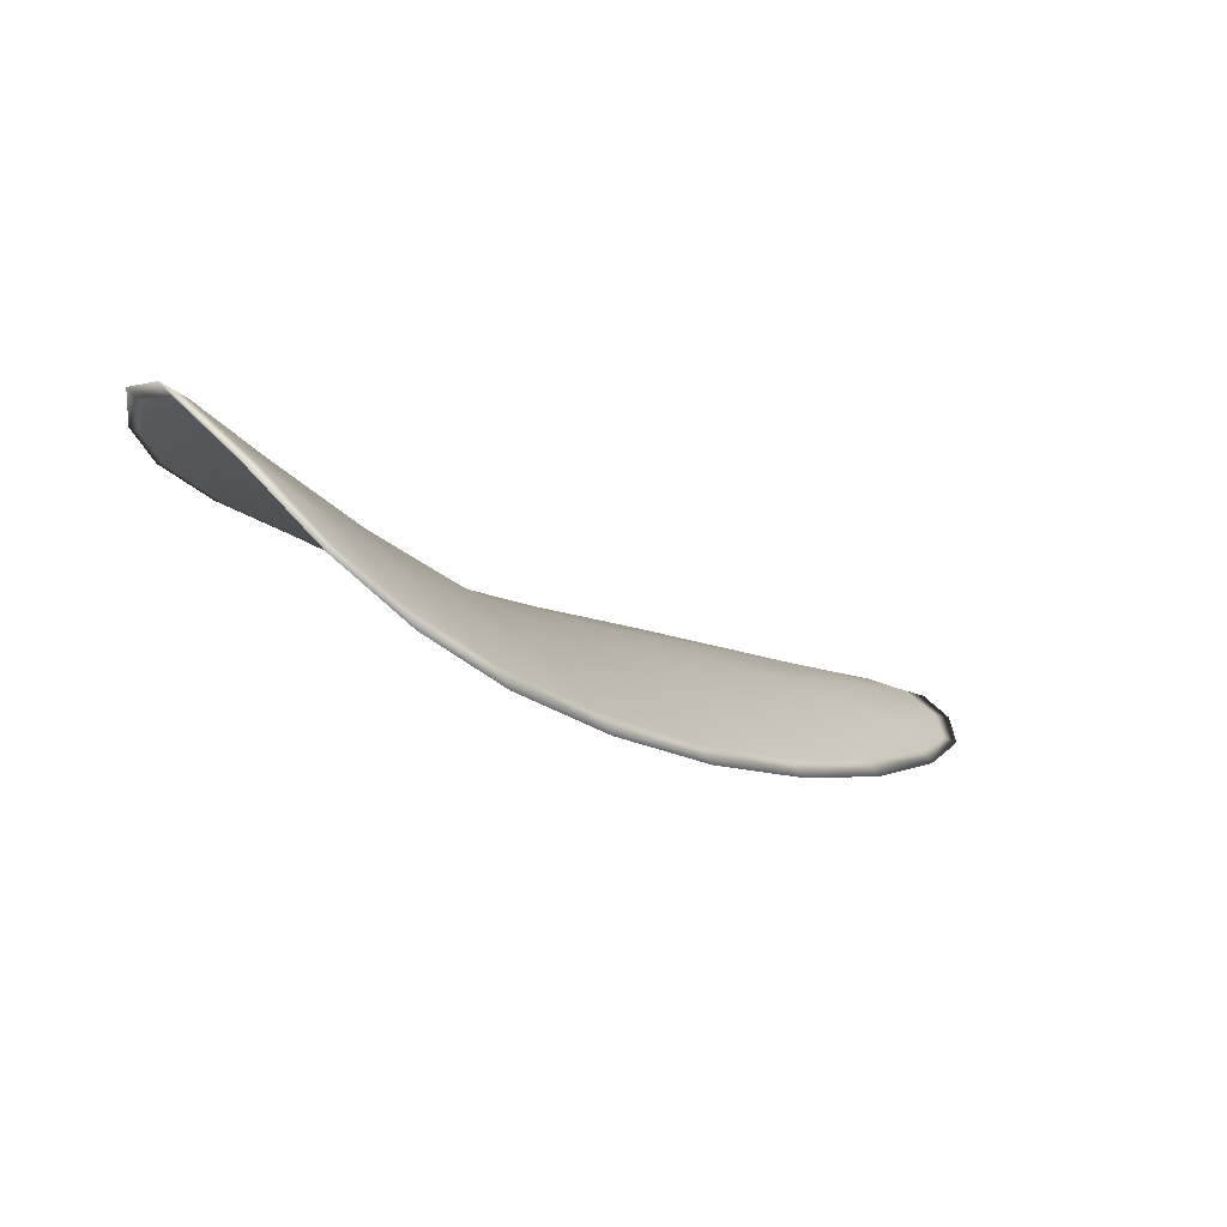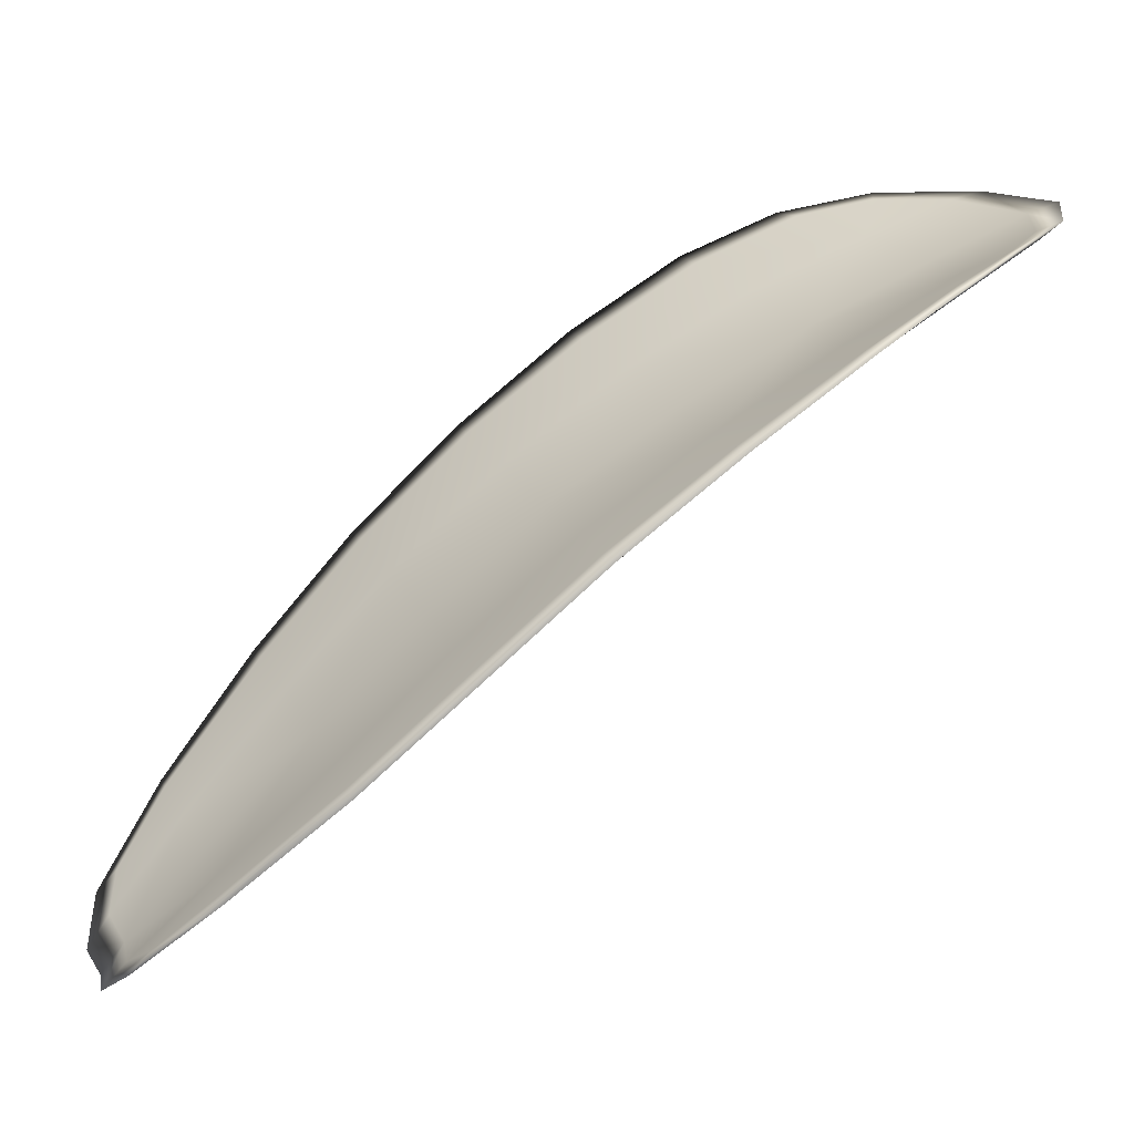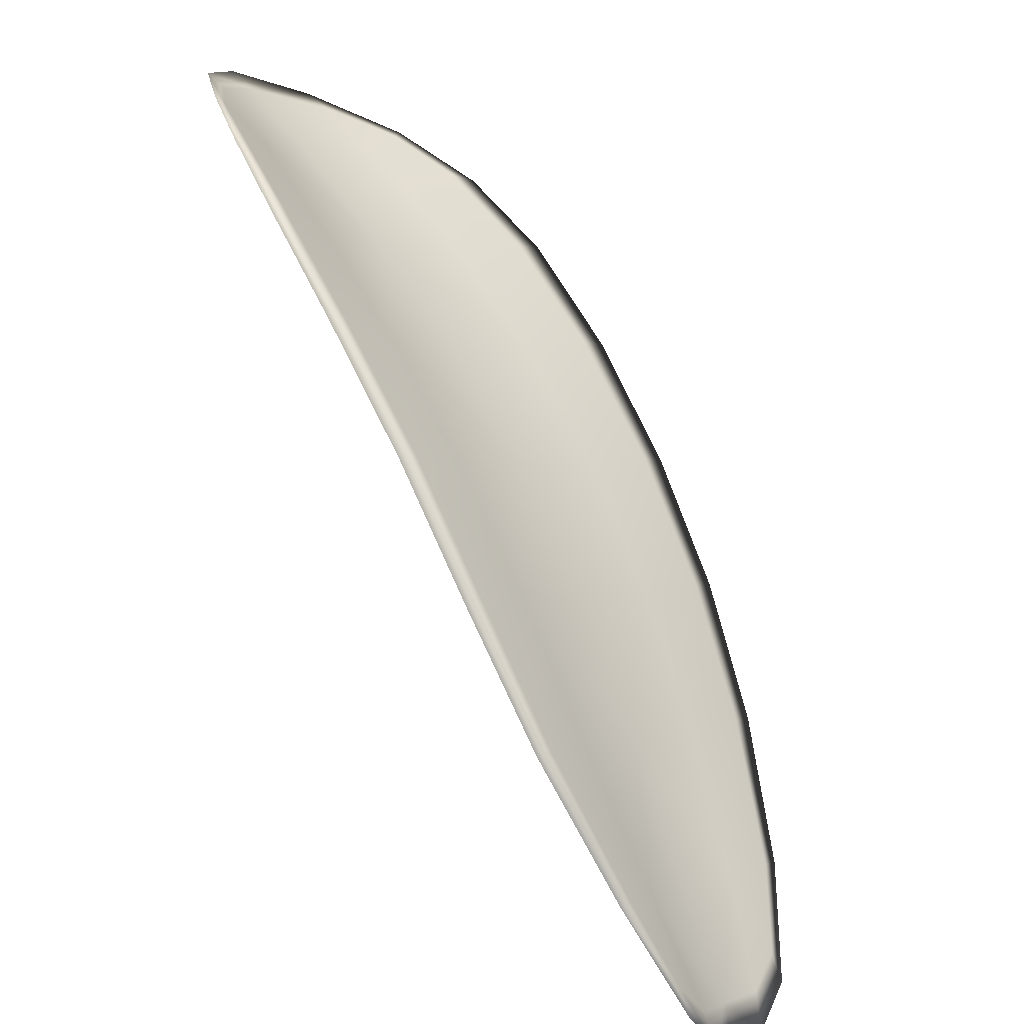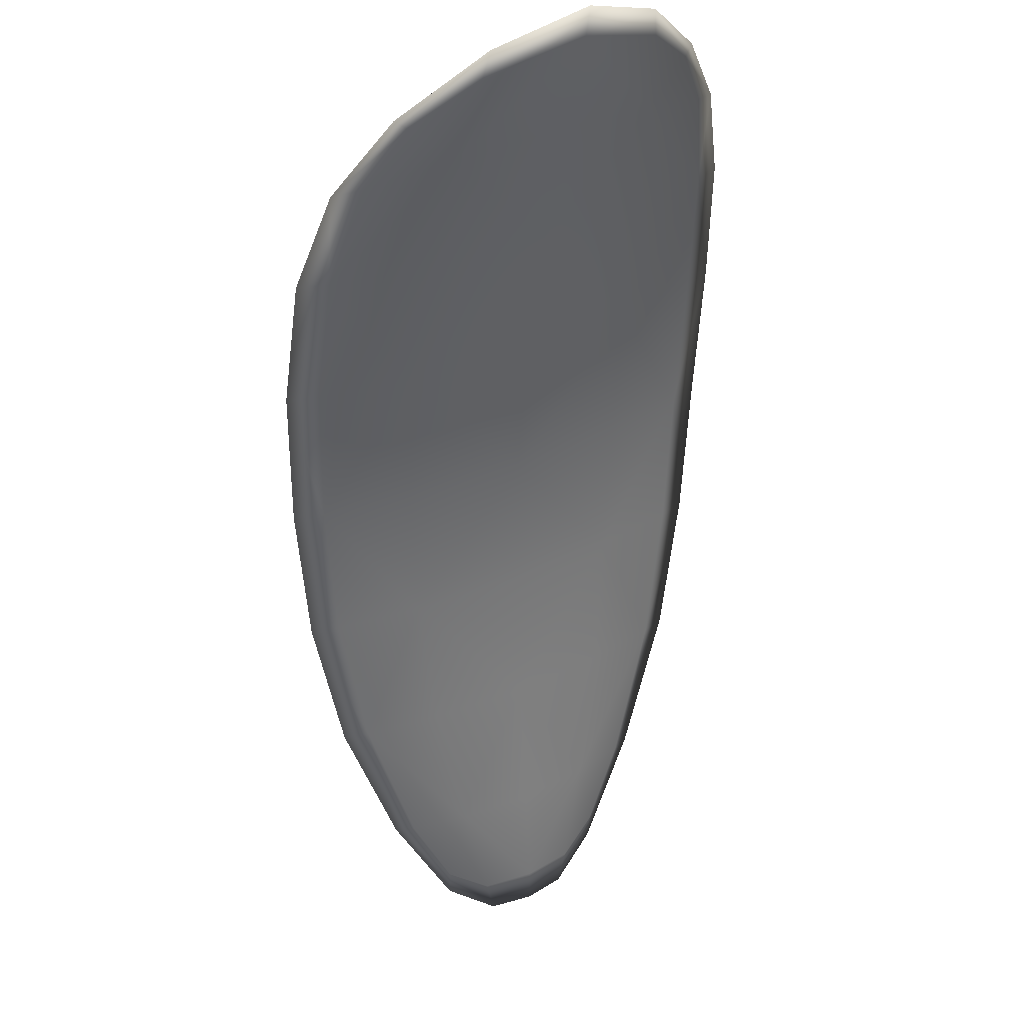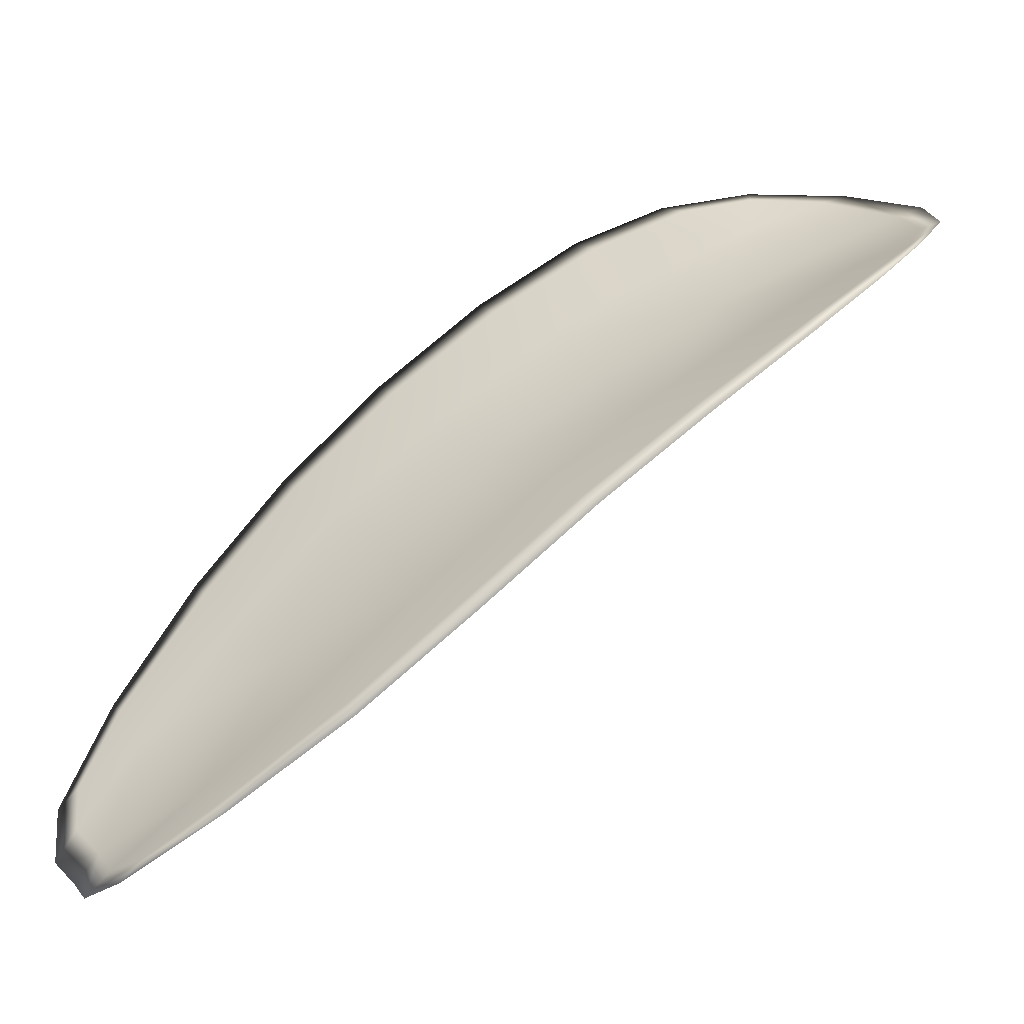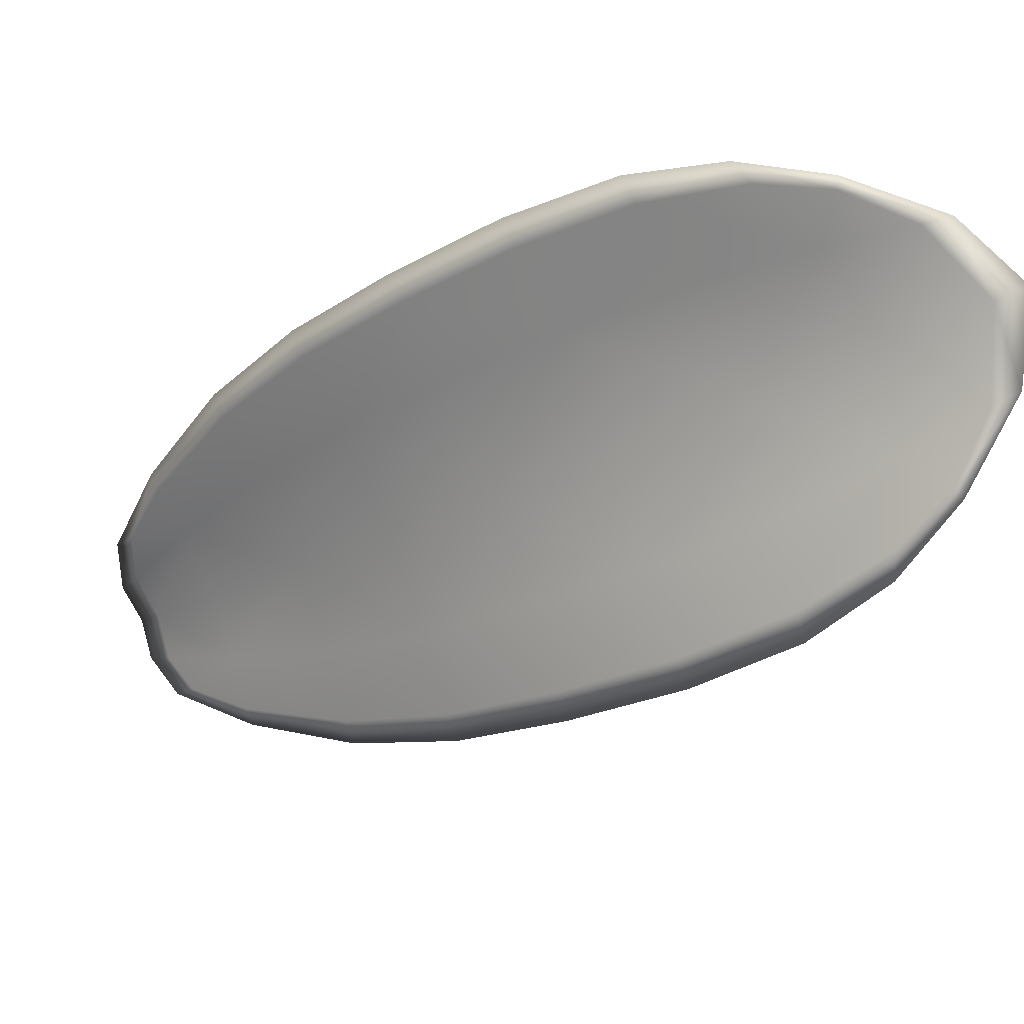
<metadata>
{"format":"obj","ext":"obj","renderer":"f3d","projection":"perspective","resolution":1024,"background":"white","views":[{"elev":63.0,"azim":-111.2,"up":"+Z"},{"elev":-4.9,"azim":-82.2,"up":"+Y"},{"elev":27.2,"azim":154.0,"up":"+Y"},{"elev":-10.8,"azim":5.9,"up":"+Y"},{"elev":-6.8,"azim":-93.5,"up":"+Y"},{"elev":69.2,"azim":-85.9,"up":"+Y"}]}
</metadata>
<code>
v -2.43 0.7407 -1.126
v -2.427 0.7415 -1.127
v -2.428 0.7399 -1.13
v -2.431 0.739 -1.129
v -2.433 0.7385 -1.128
v -2.432 0.74 -1.127
v -2.431 0.741 -1.125
v -2.429 0.7418 -1.125
v -2.427 0.7427 -1.125
v -2.426 0.7425 -1.129
v -2.425 0.7432 -1.13
v -2.425 0.7421 -1.133
v -2.426 0.7411 -1.131
v -2.425 0.7433 -1.127
v -2.425 0.7435 -1.128
v -2.428 0.7344 -1.14
v -2.426 0.7354 -1.141
v -2.427 0.7325 -1.143
v -2.428 0.7317 -1.142
v -2.43 0.7307 -1.141
v -2.43 0.7333 -1.138
v -2.429 0.7358 -1.136
v -2.427 0.737 -1.137
v -2.426 0.7379 -1.138
v -2.432 0.7324 -1.137
v -2.432 0.7299 -1.14
v -2.434 0.7294 -1.139
v -2.434 0.7318 -1.137
v -2.434 0.7342 -1.134
v -2.432 0.7348 -1.135
v -2.431 0.7371 -1.132
v -2.429 0.7379 -1.133
v -2.434 0.7365 -1.131
v -2.427 0.7392 -1.134
v -2.425 0.7403 -1.135
v -2.429 0.7288 -1.144
v -2.428 0.7294 -1.145
v -2.428 0.7275 -1.146
v -2.429 0.7265 -1.146
v -2.43 0.726 -1.145
v -2.43 0.728 -1.143
v -2.432 0.7274 -1.143
v -2.431 0.7256 -1.145
v -2.432 0.7259 -1.144
v -2.433 0.7271 -1.142
v -2.43 0.7404 -1.126
v -2.427 0.7413 -1.127
v -2.427 0.7425 -1.125
v -2.429 0.7416 -1.125
v -2.431 0.7408 -1.125
v -2.432 0.7399 -1.126
v -2.433 0.7383 -1.128
v -2.431 0.7388 -1.129
v -2.428 0.7397 -1.13
v -2.426 0.7423 -1.129
v -2.424 0.7431 -1.13
v -2.425 0.7434 -1.128
v -2.425 0.7432 -1.127
v -2.426 0.7409 -1.131
v -2.425 0.742 -1.133
v -2.427 0.7343 -1.14
v -2.426 0.7352 -1.141
v -2.425 0.7378 -1.138
v -2.427 0.7368 -1.137
v -2.429 0.7356 -1.136
v -2.43 0.7331 -1.138
v -2.43 0.7305 -1.141
v -2.428 0.7315 -1.142
v -2.426 0.7324 -1.143
v -2.432 0.7322 -1.137
v -2.432 0.7346 -1.134
v -2.434 0.7341 -1.134
v -2.434 0.7317 -1.136
v -2.434 0.7292 -1.139
v -2.432 0.7297 -1.14
v -2.431 0.7368 -1.132
v -2.429 0.7377 -1.133
v -2.433 0.7363 -1.131
v -2.426 0.739 -1.134
v -2.425 0.7401 -1.135
v -2.428 0.7286 -1.144
v -2.427 0.7293 -1.145
v -2.43 0.7278 -1.143
v -2.43 0.7258 -1.145
v -2.429 0.7264 -1.146
v -2.428 0.7274 -1.146
v -2.431 0.7273 -1.143
v -2.433 0.727 -1.142
v -2.432 0.7258 -1.144
v -2.431 0.7255 -1.145
v -2.427 0.7296 -1.145
v -2.428 0.727 -1.146
v -2.426 0.7327 -1.143
v -2.428 0.7274 -1.146
v -2.431 0.7249 -1.145
v -2.432 0.7253 -1.144
v -2.43 0.7252 -1.146
v -2.432 0.7258 -1.144
v -2.432 0.7398 -1.126
v -2.431 0.741 -1.125
v -2.434 0.7382 -1.128
v -2.431 0.7408 -1.125
v -2.425 0.7436 -1.126
v -2.425 0.7438 -1.128
v -2.427 0.743 -1.124
v -2.425 0.7434 -1.128
v -2.424 0.7434 -1.131
v -2.424 0.7424 -1.133
v -2.429 0.7257 -1.146
v -2.433 0.7269 -1.142
v -2.434 0.7291 -1.139
v -2.429 0.7421 -1.124
v -2.434 0.7363 -1.131
v -2.435 0.734 -1.134
v -2.424 0.7406 -1.136
v -2.425 0.7382 -1.139
v -2.425 0.7356 -1.141
v -2.435 0.7315 -1.136
f 1 2 3
f 1 3 4
f 1 4 5
f 1 5 6
f 1 6 7
f 1 7 8
f 1 8 9
f 1 9 2
f 10 11 12
f 10 12 13
f 10 13 3
f 10 3 2
f 10 2 9
f 10 9 14
f 10 14 15
f 10 15 11
f 16 17 18
f 16 18 19
f 16 19 20
f 16 20 21
f 16 21 22
f 16 22 23
f 16 23 24
f 16 24 17
f 25 21 20
f 25 20 26
f 25 26 27
f 25 27 28
f 25 28 29
f 25 29 30
f 25 30 22
f 25 22 21
f 31 32 22
f 31 22 30
f 31 30 29
f 31 29 33
f 31 33 5
f 31 5 4
f 31 4 3
f 31 3 32
f 34 35 24
f 34 24 23
f 34 23 22
f 34 22 32
f 34 32 3
f 34 3 13
f 34 13 12
f 34 12 35
f 36 37 38
f 36 38 39
f 36 39 40
f 36 40 41
f 36 41 20
f 36 20 19
f 36 19 18
f 36 18 37
f 42 41 40
f 42 40 43
f 42 43 44
f 42 44 45
f 42 45 27
f 42 27 26
f 42 26 20
f 42 20 41
f 46 47 48
f 46 48 49
f 46 49 50
f 46 50 51
f 46 51 52
f 46 52 53
f 46 53 54
f 46 54 47
f 55 56 57
f 55 57 58
f 55 58 48
f 55 48 47
f 55 47 54
f 55 54 59
f 55 59 60
f 55 60 56
f 61 62 63
f 61 63 64
f 61 64 65
f 61 65 66
f 61 66 67
f 61 67 68
f 61 68 69
f 61 69 62
f 70 66 65
f 70 65 71
f 70 71 72
f 70 72 73
f 70 73 74
f 70 74 75
f 70 75 67
f 70 67 66
f 76 77 54
f 76 54 53
f 76 53 52
f 76 52 78
f 76 78 72
f 76 72 71
f 76 71 65
f 76 65 77
f 79 80 60
f 79 60 59
f 79 59 54
f 79 54 77
f 79 77 65
f 79 65 64
f 79 64 63
f 79 63 80
f 81 82 69
f 81 69 68
f 81 68 67
f 81 67 83
f 81 83 84
f 81 84 85
f 81 85 86
f 81 86 82
f 87 83 67
f 87 67 75
f 87 75 74
f 87 74 88
f 87 88 89
f 87 89 90
f 87 90 84
f 87 84 83
f 91 92 38
f 91 38 37
f 91 37 18
f 91 18 93
f 91 93 69
f 91 69 82
f 91 82 94
f 91 94 92
f 95 96 44
f 95 44 43
f 95 43 40
f 95 40 97
f 95 97 84
f 95 84 90
f 95 90 98
f 95 98 96
f 99 100 7
f 99 7 6
f 99 6 5
f 99 5 101
f 99 101 52
f 99 52 51
f 99 51 102
f 99 102 100
f 103 104 15
f 103 15 14
f 103 14 9
f 103 9 105
f 103 105 48
f 103 48 58
f 103 58 106
f 103 106 104
f 107 108 12
f 107 12 11
f 107 11 15
f 107 15 104
f 107 104 106
f 107 106 56
f 107 56 60
f 107 60 108
f 109 97 40
f 109 40 39
f 109 39 38
f 109 38 92
f 109 92 94
f 109 94 85
f 109 85 84
f 109 84 97
f 110 111 27
f 110 27 45
f 110 45 44
f 110 44 96
f 110 96 98
f 110 98 88
f 110 88 74
f 110 74 111
f 112 105 9
f 112 9 8
f 112 8 7
f 112 7 100
f 112 100 102
f 112 102 49
f 112 49 48
f 112 48 105
f 113 101 5
f 113 5 33
f 113 33 29
f 113 29 114
f 113 114 72
f 113 72 78
f 113 78 52
f 113 52 101
f 115 116 24
f 115 24 35
f 115 35 12
f 115 12 108
f 115 108 60
f 115 60 80
f 115 80 63
f 115 63 116
f 117 93 18
f 117 18 17
f 117 17 24
f 117 24 116
f 117 116 63
f 117 63 62
f 117 62 69
f 117 69 93
f 118 114 29
f 118 29 28
f 118 28 27
f 118 27 111
f 118 111 74
f 118 74 73
f 118 73 72
f 118 72 114

</code>
